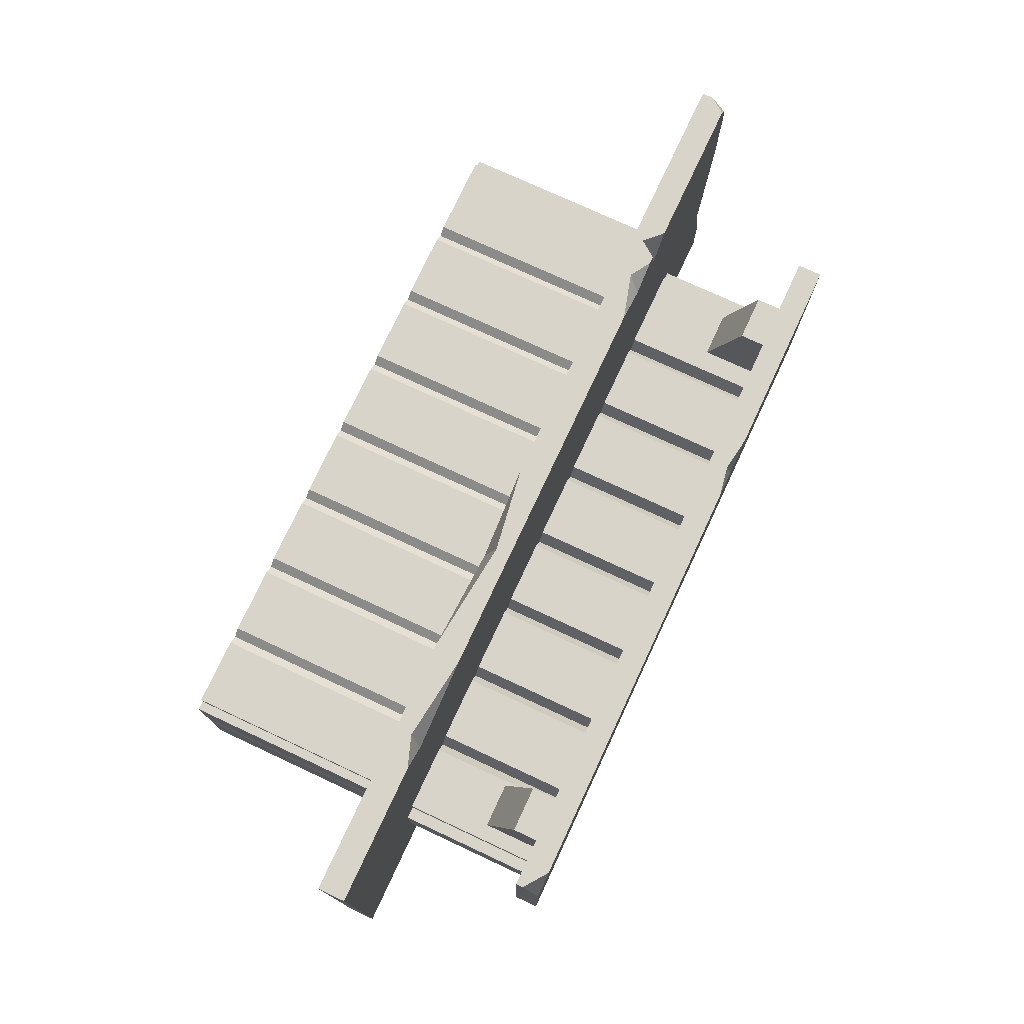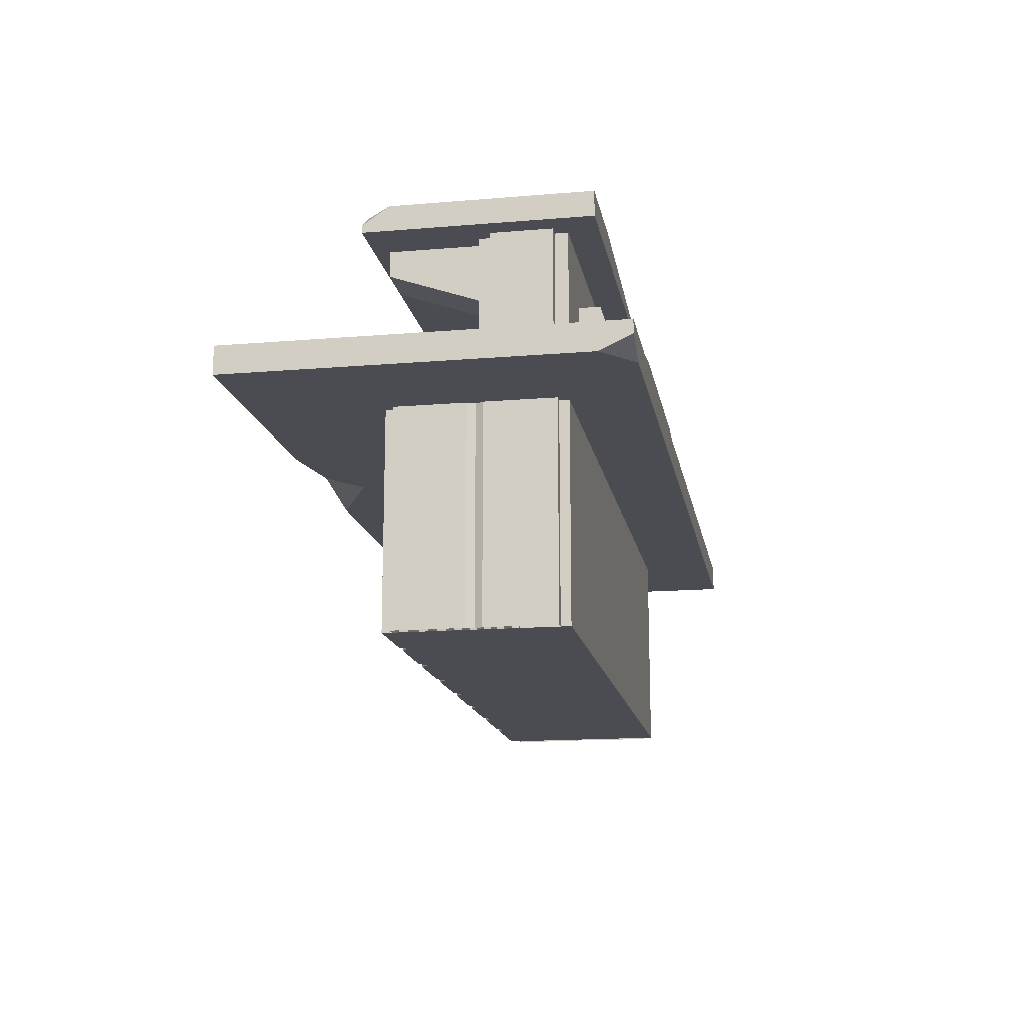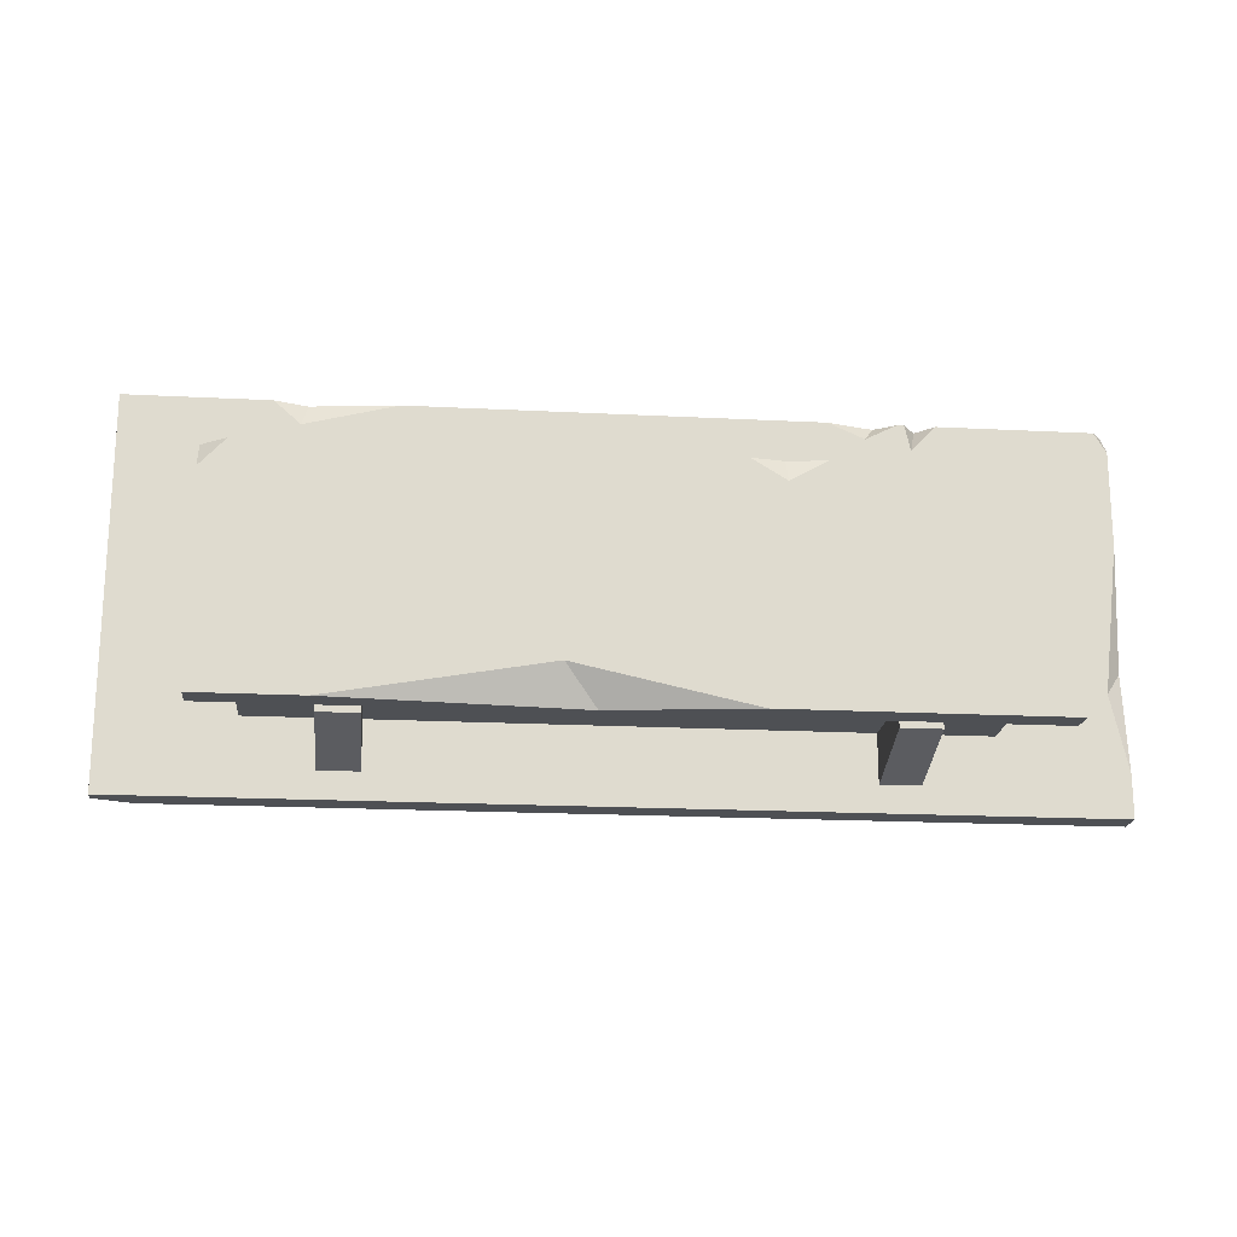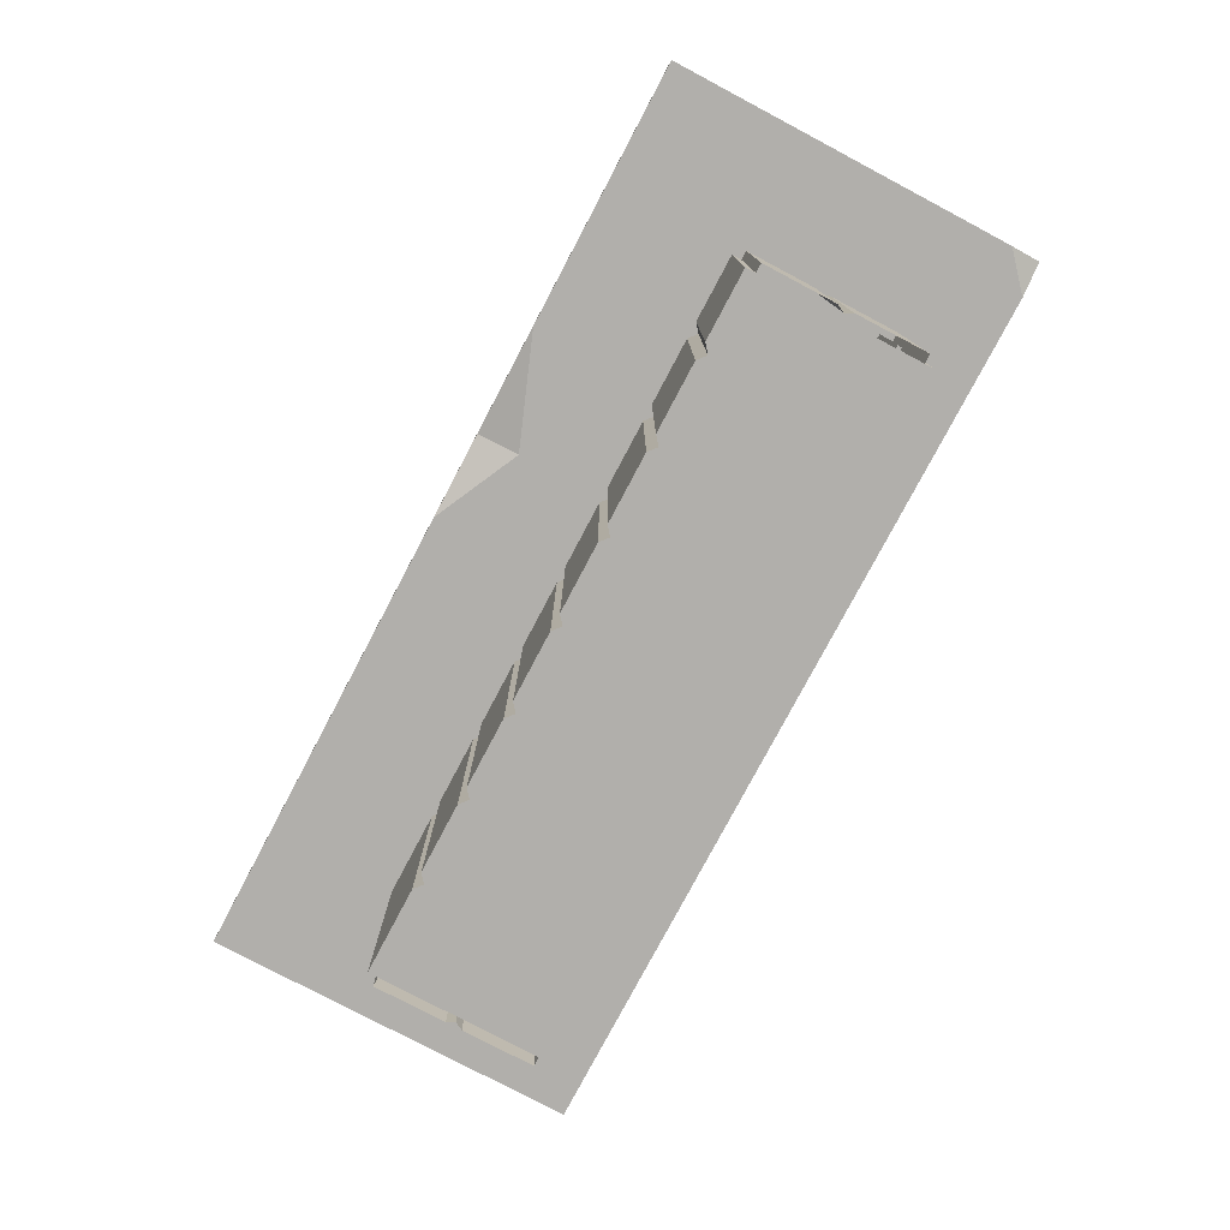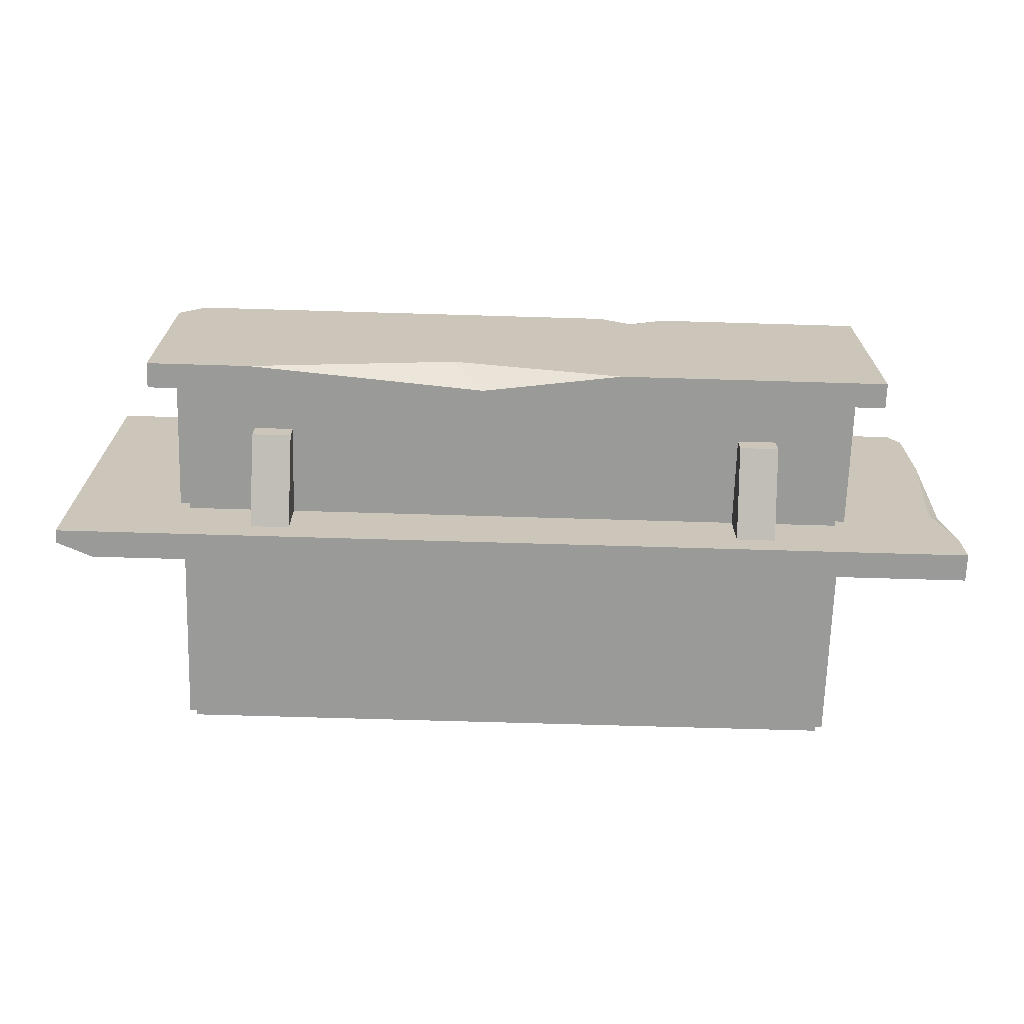
<metadata>
{"format":"obj","ext":"obj","renderer":"f3d","projection":"perspective","resolution":1024,"background":"white","views":[{"elev":75.2,"azim":115.0,"up":"+Z"},{"elev":-15.4,"azim":100.1,"up":"+Y"},{"elev":-19.0,"azim":174.4,"up":"+Z"},{"elev":-78.3,"azim":62.1,"up":"+Y"},{"elev":-69.2,"azim":178.3,"up":"+Z"}]}
</metadata>
<code>
o SM_Prop_Stall_Table_01
v -99.97 109.3 -38.79
v -28.03 109.3 -38.79
v -99.97 102.5 -38.79
v 99.97 109.3 -38.79
v 99.97 102.5 -38.79
v 72.73 109.3 -38.79
v 9.264 104.2 -38.79
v -90.89 4e-06 -30.75
v 90.89 4e-06 -30.75
v -90.89 -4e-06 16.3
v 90.89 -4e-06 16.3
v 72.71 -4e-06 16.3
v 70.44 -4e-06 14.4
v 68.16 -4e-06 16.3
v 49.99 -4e-06 16.3
v 47.72 -4e-06 14.4
v 45.44 -4e-06 16.3
v 27.27 -4e-06 16.3
v 24.99 -4e-06 14.4
v 22.72 -4e-06 16.3
v 4.544 -4e-06 16.3
v 2.272 -4e-06 14.4
v -6.1e-05 -4e-06 16.3
v -18.18 -4e-06 16.3
v -20.45 -4e-06 14.4
v -22.72 -4e-06 16.3
v -40.9 -4e-06 16.3
v -43.17 -4e-06 14.4
v -45.44 -4e-06 16.3
v -63.62 -4e-06 16.3
v -65.89 -4e-06 14.4
v -68.16 -4e-06 16.3
v 99.97 104.4 21.14
v 99.97 109.3 14.04
v 93.36 109.3 21.14
v -99.97 102.5 21.14
v -99.97 109.3 21.14
v -94.13 64.87 -27.32
v -94.13 64.87 -11.09
v -94.13 102.5 -27.32
v -94.13 102.5 -11.09
v -90.89 64.87 -7.658
v -68.16 64.87 -7.658
v -90.89 102.5 -7.658
v -68.16 102.5 -7.658
v 94.13 64.87 -11.09
v 94.13 64.87 -27.32
v 94.13 102.5 -11.09
v 94.13 102.5 -27.32
v -90.89 102.5 -30.75
v 90.89 102.5 -30.75
v -90.89 64.87 -30.75
v 90.89 64.87 -30.75
v -124.2 64.87 45.37
v -124.2 60.55 50.66
v -121 64.87 50.66
v 124.2 57.45 50.66
v 124.2 57.45 -42.25
v 124.2 64.87 50.66
v 124.2 64.87 -50.66
v 124.2 61.32 -50.66
v -124.2 64.87 -50.66
v -124.2 57.45 -50.66
v 114.7 57.45 -50.66
v -93.32 4e-06 -28.13
v -93.32 0 -9.316
v -93.32 57.45 -28.13
v -93.32 57.45 -9.316
v -90.89 57.45 16.3
v -68.16 57.45 16.3
v 93.32 -4e-06 13.68
v 93.32 0 -5.134
v 93.32 57.45 13.68
v 93.32 57.45 -5.134
v -90.89 57.45 -30.75
v 90.89 57.45 -30.75
v -65.89 102.5 -11.24
v -63.62 102.5 -7.658
v -43.17 102.5 -11.24
v -40.9 102.5 -7.658
v -45.44 102.5 -7.658
v -20.45 102.5 -11.24
v -18.18 102.5 -7.658
v -22.72 102.5 -7.658
v 2.272 102.5 -11.24
v 4.544 102.5 -7.658
v -6.1e-05 102.5 -7.658
v 24.99 102.5 -11.24
v 27.27 102.5 -7.658
v 22.72 102.5 -7.658
v 47.72 102.5 -11.24
v 49.99 102.5 -7.658
v 45.44 102.5 -7.658
v 70.44 102.5 -11.24
v 72.71 102.5 -7.658
v 68.16 102.5 -7.658
v 99.97 102.5 21.14
v 90.89 102.5 -7.658
v -124.2 57.45 50.66
v 53.45 57.45 50.66
v 90.89 57.45 16.3
v 72.71 57.45 16.3
v 0.3127 57.45 50.66
v 23.88 57.45 39.31
v -65.89 57.45 14.4
v -63.62 57.45 16.3
v -45.44 57.45 16.3
v -43.17 57.45 14.4
v -40.9 57.45 16.3
v -22.72 57.45 16.3
v -20.45 57.45 14.4
v -18.18 57.45 16.3
v -6.1e-05 57.45 16.3
v 2.272 57.45 14.4
v 4.544 57.45 16.3
v 22.72 57.45 16.3
v 24.99 57.45 14.4
v 27.27 57.45 16.3
v 45.44 57.45 16.3
v 47.72 57.45 14.4
v 49.99 57.45 16.3
v 70.44 57.45 14.4
v 68.16 57.45 16.3
v 90.89 64.87 -7.658
v -6.1e-05 64.87 -7.658
v 2.272 64.87 -11.24
v -45.44 64.87 -7.658
v -43.17 64.87 -11.24
v 45.44 64.87 -7.658
v 47.72 64.87 -11.24
v -65.89 64.87 -11.24
v -22.72 64.87 -7.658
v -20.45 64.87 -11.24
v 22.72 64.87 -7.658
v 24.99 64.87 -11.24
v 68.16 64.87 -7.658
v 70.44 64.87 -11.24
v -63.62 64.87 -7.658
v -46.56 64.87 -7.658
v -40.9 64.87 -7.658
v -36.54 64.87 -7.658
v -18.18 64.87 -7.658
v 4.544 64.87 -7.658
v 27.27 64.87 -7.658
v 49.99 64.87 -7.658
v 72.71 64.87 -7.658
v -90.89 64.87 -27.32
v -90.89 64.87 -11.09
v -90.89 102.5 -11.09
v -90.89 102.5 -27.32
v 90.89 64.87 -11.09
v 90.89 64.87 -27.32
v 90.89 102.5 -27.32
v 90.89 102.5 -11.09
v -90.89 -4e-06 13.68
v -90.89 57.45 13.68
v -90.89 57.45 -28.13
v -90.89 4e-06 -28.13
v 90.89 4e-06 -28.13
v 90.89 57.45 -28.13
v 90.89 57.45 13.68
v 90.89 -4e-06 13.68
v -93.32 -4e-06 13.68
v -93.32 57.45 13.68
v 93.32 4e-06 -28.13
v 93.32 57.45 -28.13
v -92.25 57.45 -7.225
v -92.25 0 -7.225
v -93.32 57.45 -5.134
v -93.32 0 -5.134
v 92.25 57.45 -7.225
v 92.25 0 -7.225
v 93.32 57.45 -9.316
v 93.32 0 -9.316
v -86.52 95.62 16.99
v -73.95 95.62 16.99
v -86.52 102.5 16.99
v -73.95 102.5 16.99
v -86.52 102.5 -7.658
v -73.95 102.5 -7.658
v -86.52 86.97 -7.658
v -73.95 86.97 -7.658
v 73.95 95.62 16.99
v 86.52 95.62 16.99
v 73.95 102.5 16.99
v 86.52 102.5 16.99
v 73.95 102.5 -7.658
v 86.52 102.5 -7.658
v 73.95 86.97 -7.658
v 86.52 86.97 -7.658
v 72.28 89.11 -36.42
v 61.78 89.11 -36.42
v 72.28 89.11 -30.75
v 61.78 89.11 -30.75
v 72.28 64.87 -30.75
v 61.78 64.87 -30.75
v 72.28 64.87 -43.58
v 61.78 64.87 -43.58
v -61.78 89.11 -36.42
v -72.28 89.11 -36.42
v -61.78 89.11 -30.75
v -72.28 89.11 -30.75
v -61.78 64.87 -30.75
v -72.28 64.87 -30.75
v -61.78 64.87 -43.58
v -72.28 64.87 -43.58
v -124.2 64.87 -39.27
v -124.2 61.14 -12.89
v -124.2 64.87 19.87
v -71.82 64.87 50.66
v -75.28 60.29 50.66
v -69.95 64.87 50.66
v -64.37 61.43 50.66
v -79.89 64.87 50.66
v 86.68 64.87 50.66
v 78.24 61.9 50.66
v 56.86 64.68 50.66
v 55.41 64.87 50.66
v 23.3 60.86 50.66
v -52.02 64.87 50.66
v -65.06 64.87 4.443
v -85.68 64.87 12.05
v -81.04 64.87 7.812
v -75.5 64.87 9.11
v -71.84 64.87 4.254
v -119.8 64.87 -19.17
v 56.08 64.87 50.49
v 79.67 64.87 44.49
v -73.35 64.87 43.71
v -61.68 64.87 46.48
v -24.93 109.3 21.14
v -43.32 109.3 21.14
v -33.38 107.8 21.14
v -33.82 109.3 15.74
v 17.36 109.3 -28.99
v -26.74 64.87 1.494
v -29.15 64.87 10.63
v -9.122 64.87 9.74
v -22.65 64.87 22.03
v -11.62 64.87 21.56
v -84.69 64.87 20.97
v 48.88 64.87 5.398
v 25.66 64.87 37.49
v 20.97 64.87 35.49
v 12.21 64.87 11.97
v 21.42 64.87 27.49
v 34.29 64.87 15.95
v 28.17 64.87 25.91
v 2.047 64.87 4.988
v 30.35 64.87 33.87
v -71.09 64.87 15.7
v -64.58 64.87 9.329
v -74.8 64.87 22.2
f 1 2 3
f 4 5 6
f 6 5 7
f 5 3 7
f 2 7 3
f 8 9 10
f 11 12 9
f 12 13 9
f 14 15 13
f 13 15 9
f 15 16 9
f 17 18 16
f 18 19 16
f 16 19 9
f 20 21 19
f 21 22 19
f 23 24 22
f 24 25 22
f 26 27 25
f 27 28 25
f 29 30 28
f 30 31 28
f 32 10 31
f 10 9 31
f 31 9 28
f 28 9 25
f 25 9 22
f 9 19 22
f 33 34 35
f 3 36 1
f 1 36 37
f 38 39 40
f 40 39 41
f 42 43 44
f 44 43 45
f 46 47 48
f 48 47 49
f 50 51 52
f 52 51 53
f 54 55 56
f 57 58 59
f 60 59 61
f 58 61 59
f 62 60 63
f 60 61 63
f 61 64 63
f 65 66 67
f 67 66 68
f 10 32 69
f 69 32 70
f 71 72 73
f 73 72 74
f 75 76 8
f 8 76 9
f 77 78 45
f 79 80 81
f 82 83 84
f 85 86 87
f 88 89 90
f 91 92 93
f 94 95 96
f 97 36 98
f 98 36 95
f 95 36 96
f 96 36 92
f 92 36 93
f 93 36 89
f 89 36 90
f 90 36 86
f 86 36 87
f 87 36 83
f 83 36 84
f 84 36 80
f 80 36 81
f 81 36 78
f 78 36 45
f 44 45 36
f 51 50 5
f 5 50 3
f 51 5 98
f 98 5 97
f 50 44 3
f 3 44 36
f 75 69 63
f 63 69 99
f 57 100 101
f 101 100 102
f 99 69 103
f 69 70 103
f 100 104 102
f 105 106 70
f 70 106 103
f 106 107 103
f 108 109 107
f 107 109 103
f 109 110 103
f 110 111 103
f 111 112 103
f 112 113 103
f 103 113 104
f 113 114 104
f 114 115 104
f 115 116 104
f 117 118 116
f 116 118 104
f 118 119 104
f 120 121 119
f 122 102 123
f 102 104 123
f 123 104 121
f 119 121 104
f 57 101 58
f 64 58 76
f 101 76 58
f 53 124 60
f 60 124 59
f 52 53 62
f 62 53 60
f 76 75 64
f 64 75 63
f 87 125 85
f 85 125 126
f 81 127 79
f 79 127 128
f 93 129 91
f 91 129 130
f 45 43 77
f 77 43 131
f 84 132 82
f 82 132 133
f 90 134 88
f 88 134 135
f 96 136 94
f 94 136 137
f 78 138 81
f 127 81 139
f 138 139 81
f 80 140 84
f 140 141 84
f 141 132 84
f 83 142 87
f 87 142 125
f 86 143 90
f 90 143 134
f 89 144 93
f 93 144 129
f 92 145 96
f 96 145 136
f 95 146 98
f 98 146 124
f 77 131 78
f 78 131 138
f 79 128 80
f 80 128 140
f 82 133 83
f 83 133 142
f 85 126 86
f 86 126 143
f 88 135 89
f 89 135 144
f 91 130 92
f 92 130 145
f 94 137 95
f 95 137 146
f 113 23 114
f 114 23 22
f 107 29 108
f 108 29 28
f 119 17 120
f 120 17 16
f 70 32 105
f 105 32 31
f 110 26 111
f 111 26 25
f 116 20 117
f 117 20 19
f 123 14 122
f 122 14 13
f 106 30 107
f 107 30 29
f 109 27 110
f 110 27 26
f 112 24 113
f 113 24 23
f 115 21 116
f 116 21 20
f 118 18 119
f 119 18 17
f 121 15 123
f 123 15 14
f 102 12 101
f 101 12 11
f 105 31 106
f 106 31 30
f 108 28 109
f 109 28 27
f 111 25 112
f 112 25 24
f 114 22 115
f 115 22 21
f 117 19 118
f 118 19 18
f 120 16 121
f 121 16 15
f 122 13 102
f 102 13 12
f 147 52 148
f 52 42 148
f 42 44 148
f 148 44 149
f 149 44 150
f 44 50 150
f 50 52 150
f 150 52 147
f 124 53 151
f 53 152 151
f 53 51 152
f 152 51 153
f 51 98 153
f 98 154 153
f 98 124 154
f 154 124 151
f 148 149 39
f 39 149 41
f 150 147 40
f 40 147 38
f 152 153 47
f 47 153 49
f 154 151 48
f 48 151 46
f 10 69 155
f 155 69 156
f 75 8 157
f 157 8 158
f 9 76 159
f 159 76 160
f 101 11 161
f 161 11 162
f 155 156 163
f 163 156 164
f 157 158 67
f 67 158 65
f 159 160 165
f 165 160 166
f 161 162 73
f 73 162 71
f 167 168 169
f 169 168 170
f 169 170 164
f 164 170 163
f 68 66 167
f 167 66 168
f 171 172 173
f 173 172 174
f 173 174 166
f 166 174 165
f 74 72 171
f 171 72 172
f 175 176 177
f 177 176 178
f 179 180 181
f 181 180 182
f 181 182 175
f 175 182 176
f 182 180 176
f 176 180 178
f 181 175 179
f 179 175 177
f 183 184 185
f 185 184 186
f 187 188 189
f 189 188 190
f 189 190 183
f 183 190 184
f 190 188 184
f 184 188 186
f 189 183 187
f 187 183 185
f 191 192 193
f 193 192 194
f 195 196 197
f 197 196 198
f 197 198 191
f 191 198 192
f 198 196 192
f 192 196 194
f 197 191 195
f 195 191 193
f 199 200 201
f 201 200 202
f 203 204 205
f 205 204 206
f 205 206 199
f 199 206 200
f 206 204 200
f 200 204 202
f 205 199 203
f 203 199 201
f 99 55 63
f 55 54 63
f 62 63 207
f 207 63 208
f 63 54 208
f 54 209 208
f 99 103 55
f 57 59 100
f 210 211 212
f 212 211 213
f 56 55 214
f 215 216 59
f 59 216 100
f 216 217 100
f 217 218 100
f 100 218 219
f 218 220 219
f 219 220 103
f 214 55 211
f 55 103 211
f 211 103 213
f 103 220 213
f 139 138 221
f 222 223 42
f 42 223 43
f 223 224 43
f 224 225 43
f 131 43 138
f 225 221 43
f 221 138 43
f 62 207 52
f 56 42 54
f 54 42 209
f 209 42 226
f 207 226 52
f 42 52 226
f 227 217 228
f 217 216 228
f 228 216 215
f 103 104 219
f 219 104 100
f 214 211 229
f 212 213 230
f 229 211 210
f 230 213 220
f 36 97 37
f 97 33 37
f 35 231 33
f 232 37 233
f 37 33 233
f 33 231 233
f 97 5 33
f 33 5 34
f 5 4 34
f 4 6 34
f 1 37 2
f 37 232 2
f 232 234 2
f 2 234 235
f 234 231 235
f 231 35 235
f 35 34 235
f 6 235 34
f 232 233 234
f 234 233 231
f 207 208 226
f 226 208 209
f 61 58 64
f 6 7 235
f 235 7 2
f 236 237 238
f 237 239 238
f 238 239 240
f 42 56 222
f 222 56 241
f 229 241 214
f 241 56 214
f 230 229 212
f 212 229 210
f 242 136 145
f 227 243 218
f 218 243 220
f 243 244 220
f 244 240 220
f 240 239 220
f 239 230 220
f 218 217 227
f 240 244 245
f 244 246 245
f 247 245 248
f 248 245 246
f 228 215 124
f 124 215 59
f 240 245 238
f 238 245 249
f 130 129 145
f 135 134 144
f 126 125 143
f 125 249 143
f 145 129 242
f 143 249 134
f 249 245 134
f 245 247 134
f 134 247 144
f 247 242 144
f 242 129 144
f 141 236 132
f 133 132 142
f 236 238 132
f 132 238 142
f 142 238 125
f 238 249 125
f 137 136 146
f 247 228 242
f 124 146 228
f 242 228 136
f 146 136 228
f 248 246 250
f 246 244 250
f 243 250 244
f 228 247 227
f 243 227 250
f 247 248 227
f 248 250 227
f 251 252 224
f 224 252 225
f 252 221 225
f 251 239 252
f 239 237 252
f 128 127 140
f 252 237 221
f 221 237 139
f 139 237 127
f 127 237 140
f 140 237 141
f 237 236 141
f 239 251 230
f 251 253 230
f 230 253 229
f 253 241 229
f 241 253 222
f 253 251 222
f 251 224 222
f 224 223 222

</code>
